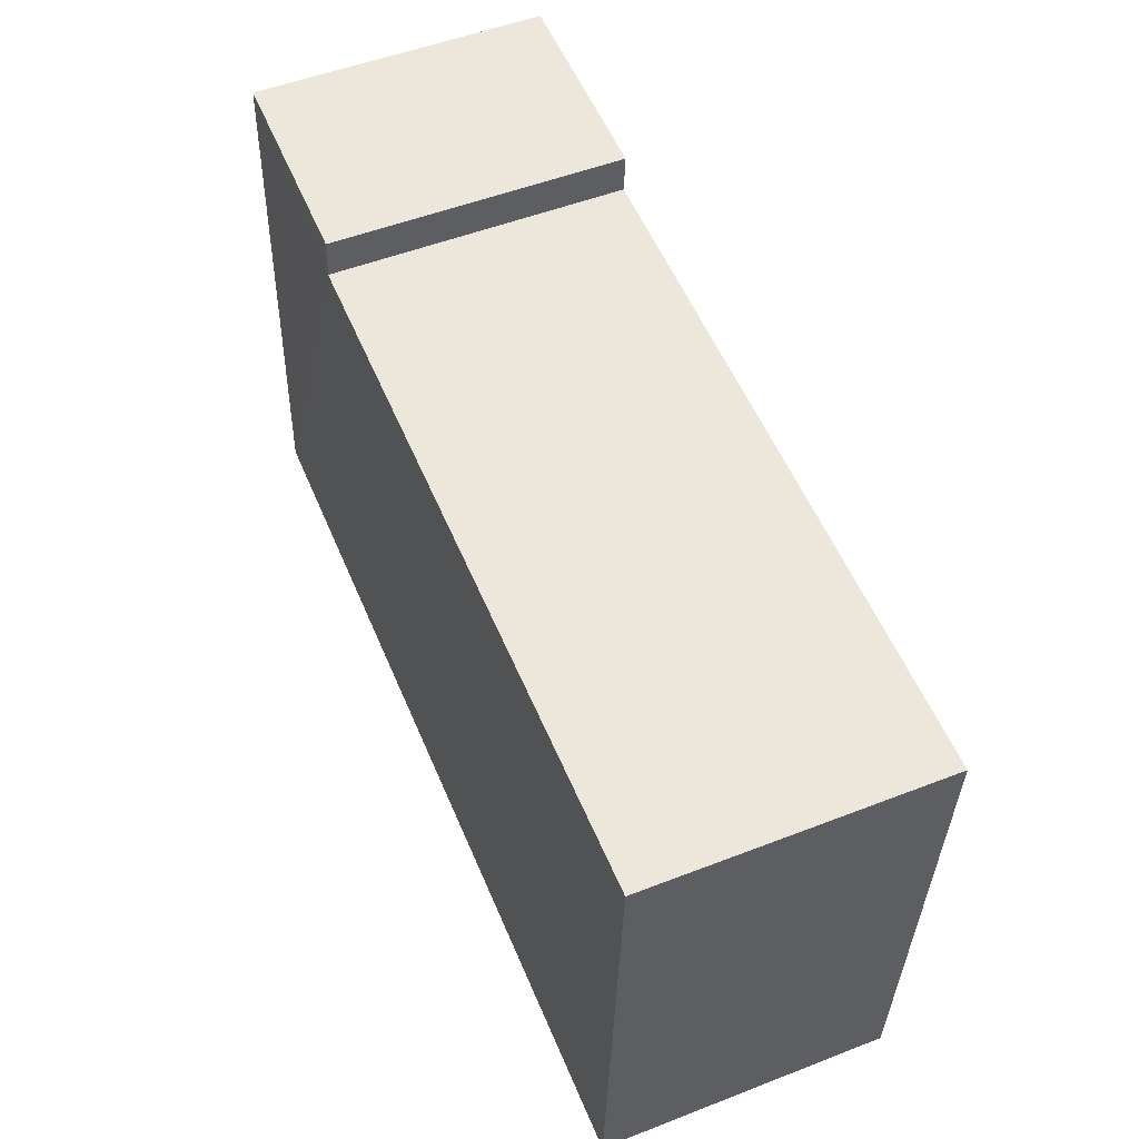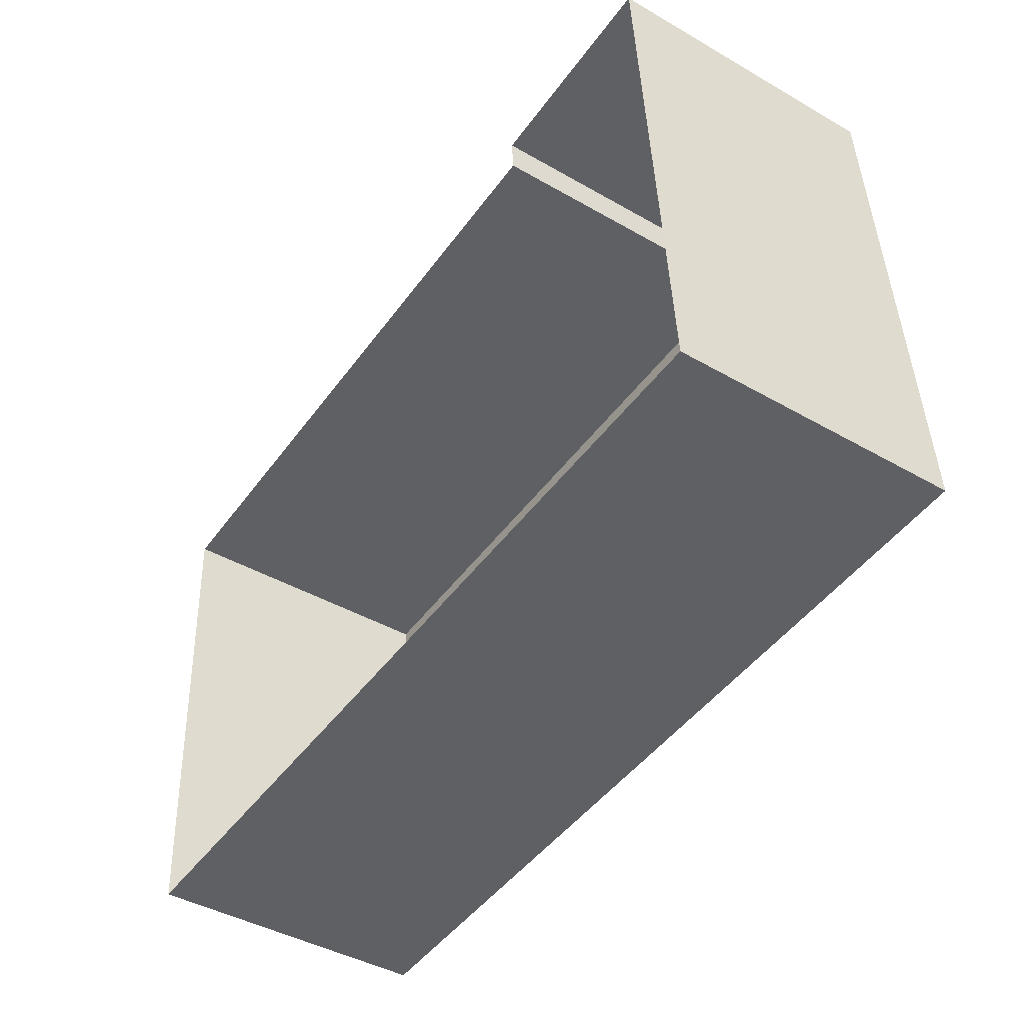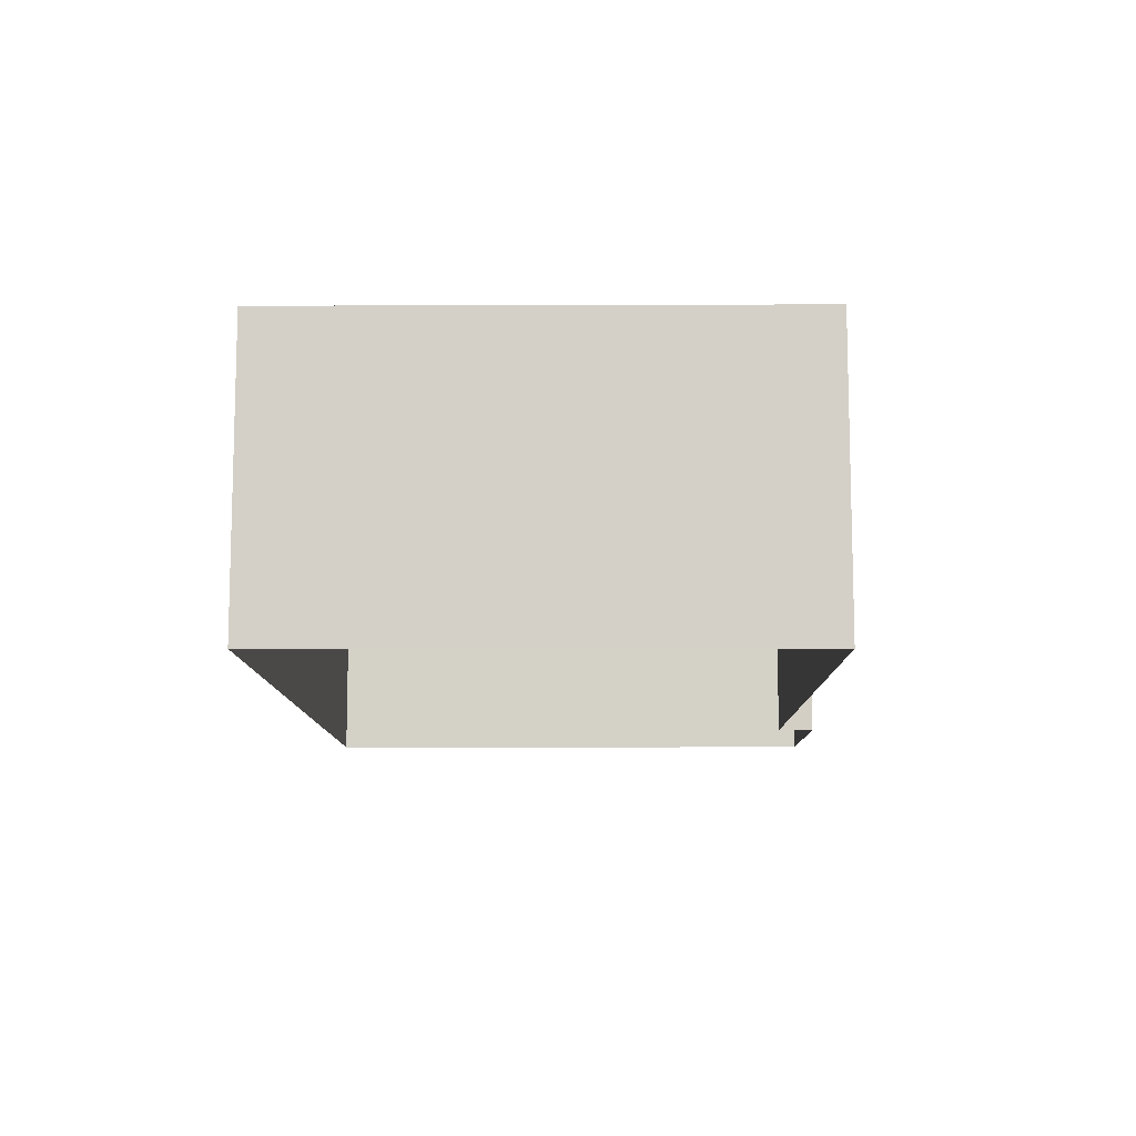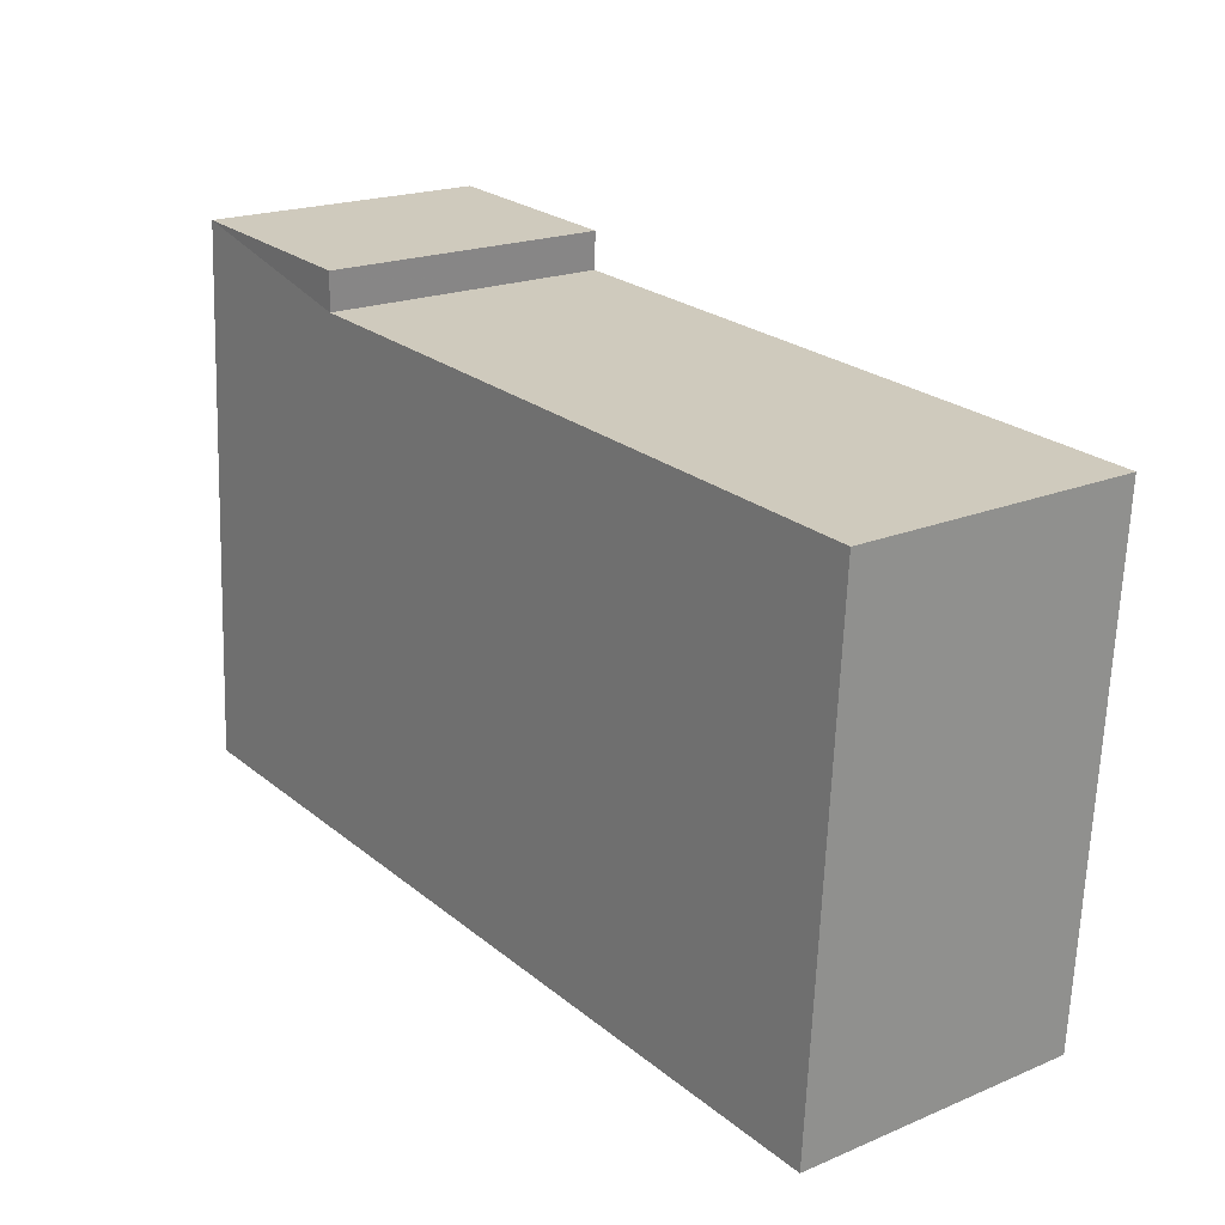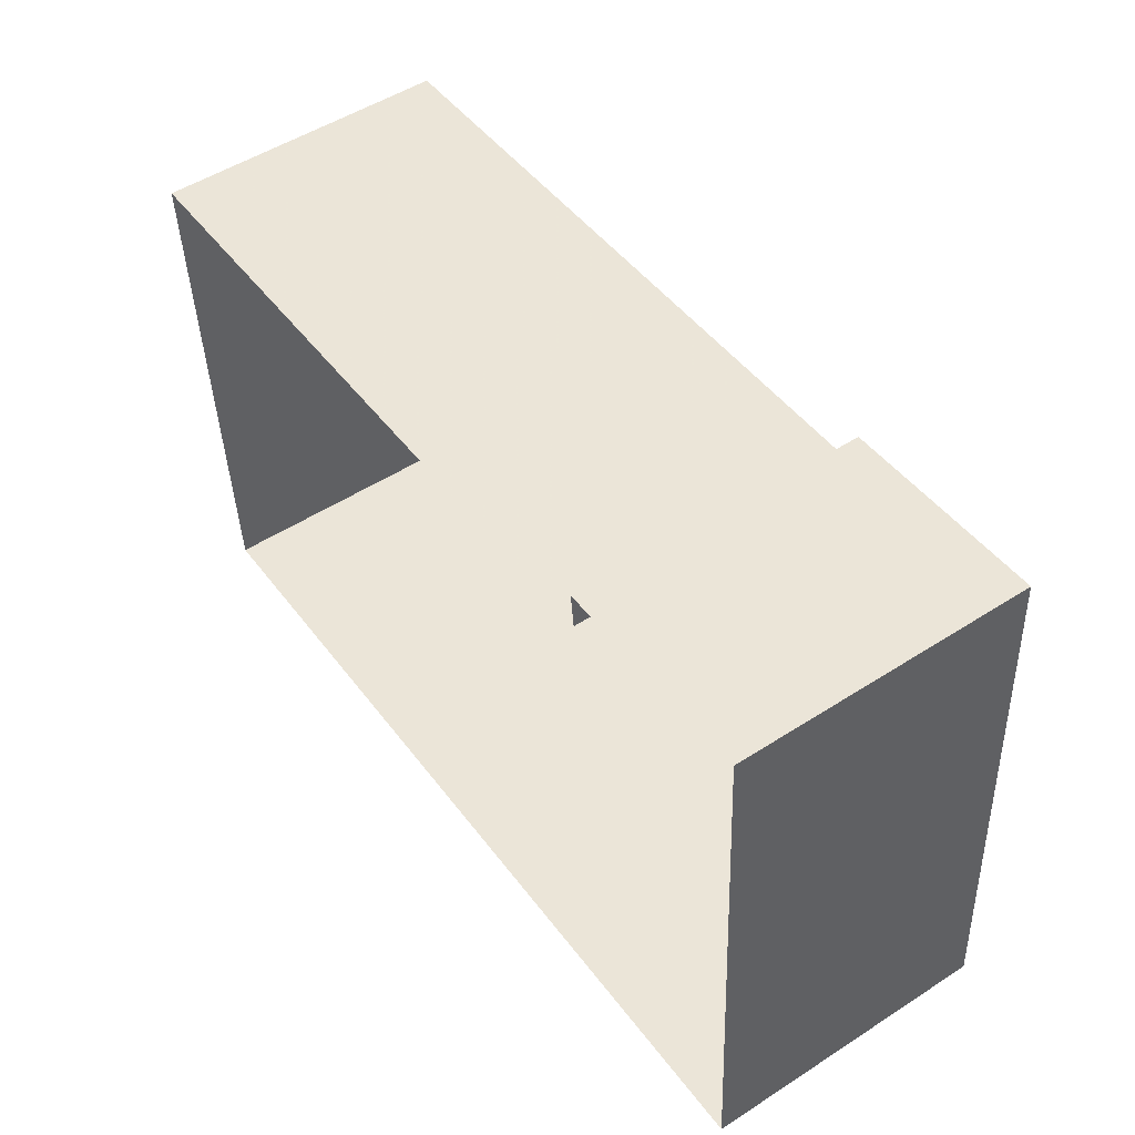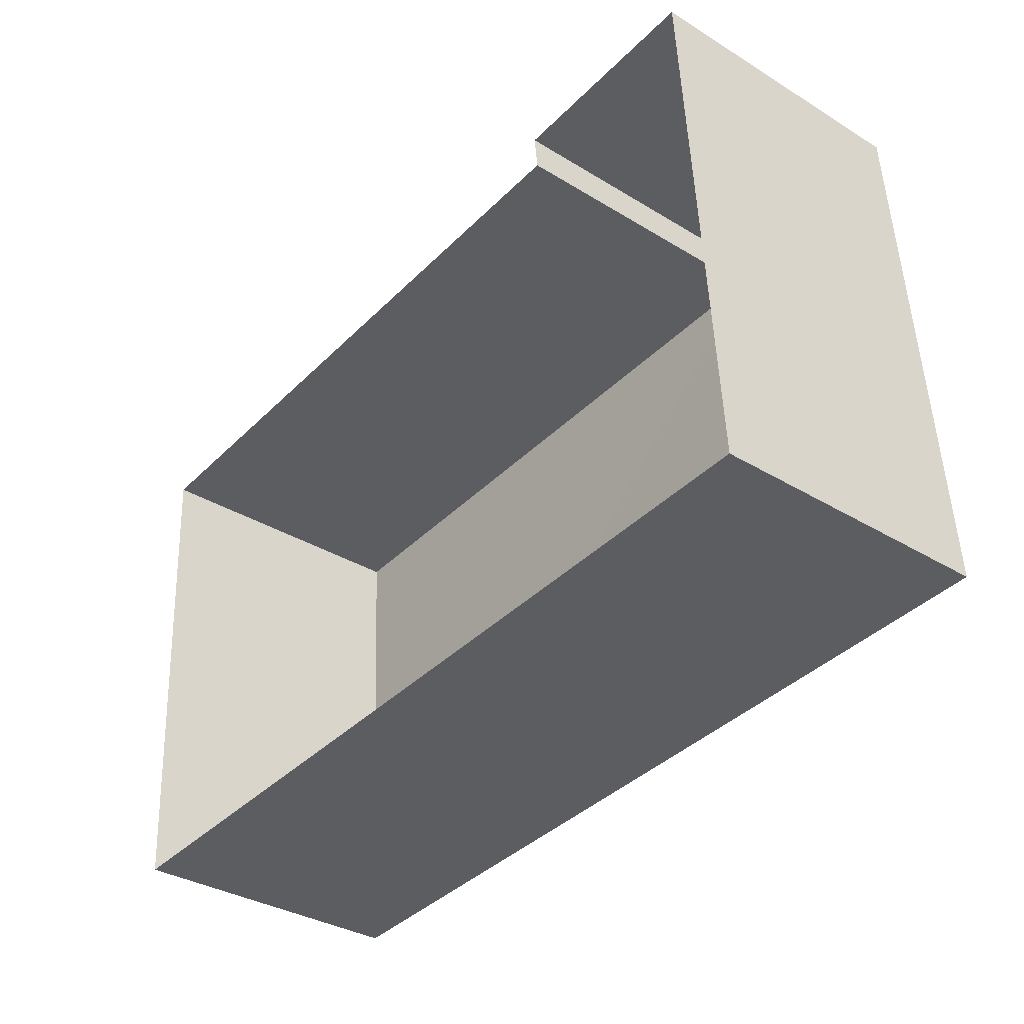
<metadata>
{"format":"obj","ext":"obj","renderer":"f3d","projection":"perspective","resolution":1024,"background":"white","views":[{"elev":52.0,"azim":67.3,"up":"+Y"},{"elev":-42.9,"azim":-124.3,"up":"+Y"},{"elev":-10.1,"azim":87.1,"up":"+Z"},{"elev":20.0,"azim":52.5,"up":"+Y"},{"elev":51.1,"azim":-124.8,"up":"+Y"},{"elev":-34.5,"azim":-129.2,"up":"+Y"}]}
</metadata>
<code>
v -3.731e+05 -1.033e+05 30.13
v -3.731e+05 -1.033e+05 30.13
v -3.731e+05 -1.033e+05 30.13
v -3.731e+05 -1.033e+05 30.13
v -3.731e+05 -1.033e+05 30.13
v -3.731e+05 -1.033e+05 30.13
v -3.731e+05 -1.033e+05 33.8
v -3.731e+05 -1.033e+05 33.8
v -3.731e+05 -1.033e+05 33.8
v -3.731e+05 -1.033e+05 33.8
v -3.731e+05 -1.033e+05 33.8
v -3.731e+05 -1.033e+05 33.8
f 1 2 3
f 3 2 4
f 1 5 2
f 4 2 6
f 7 8 9
f 8 10 9
f 9 11 12
f 9 10 11
f 8 5 1
f 8 7 5
f 9 6 2
f 9 12 6
f 10 3 4
f 11 10 4
f 10 1 3
f 10 8 1
f 11 4 6
f 12 11 6
f 9 2 5
f 7 9 5

</code>
